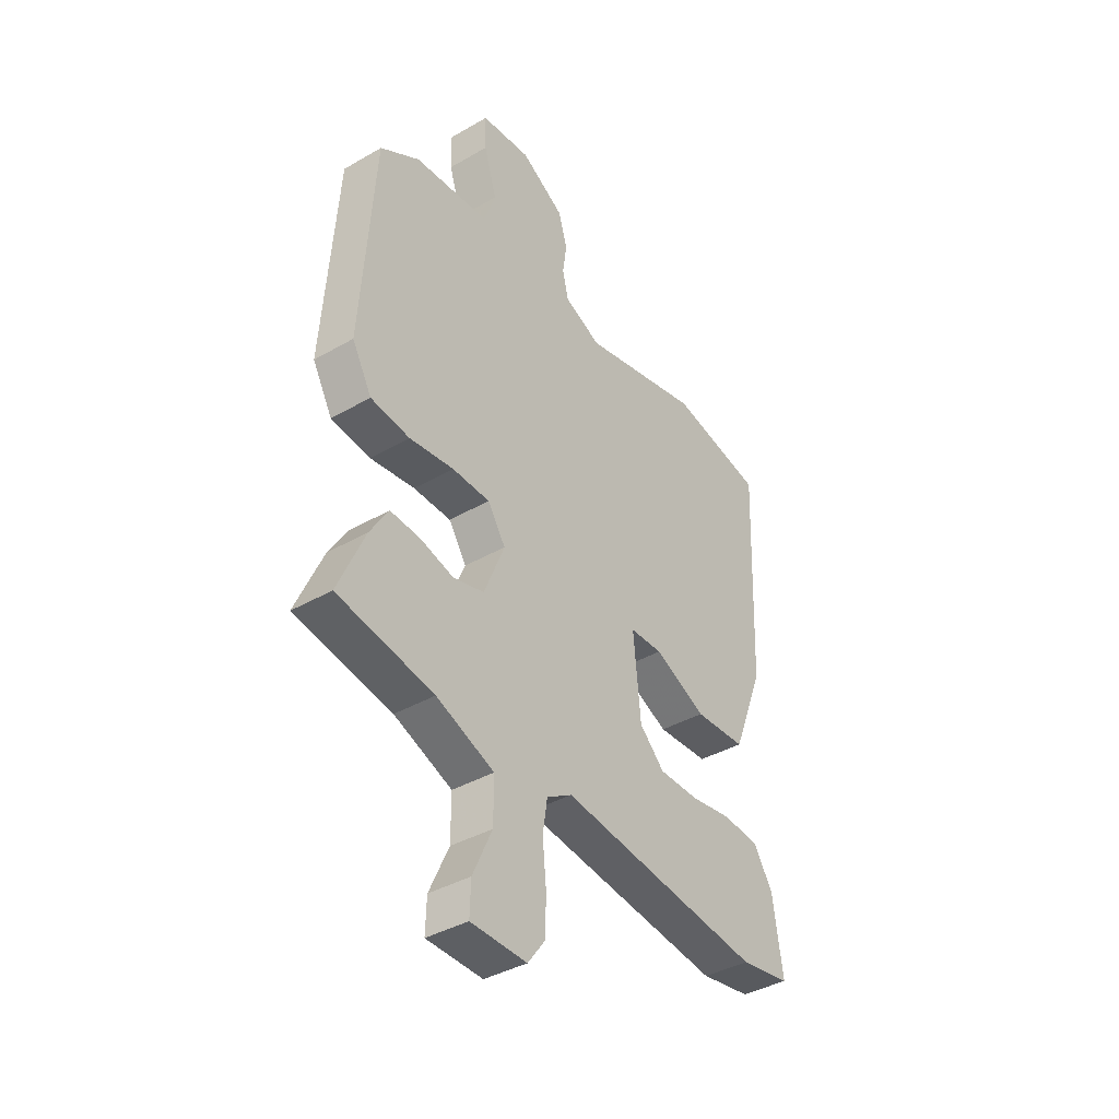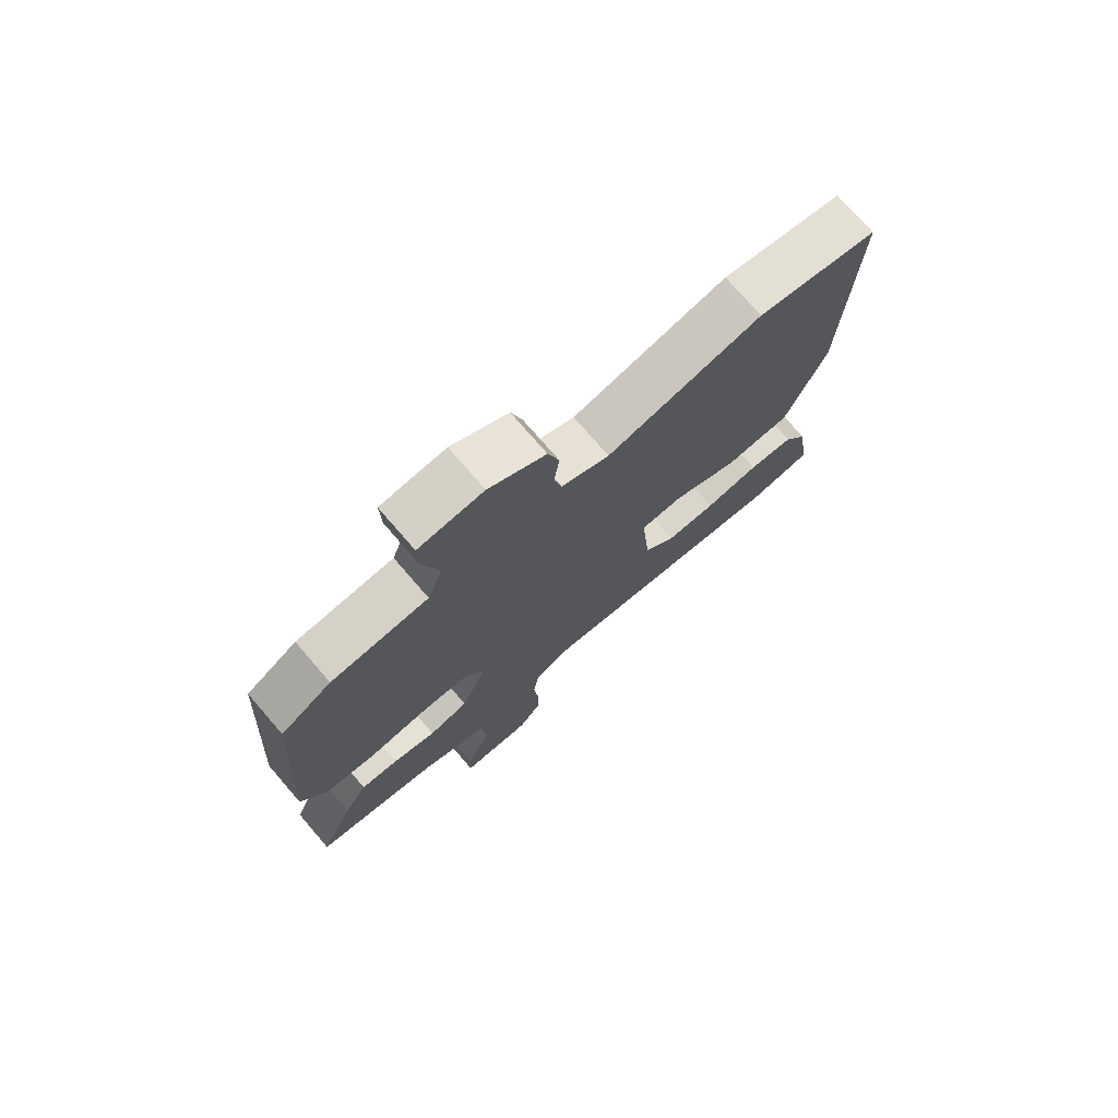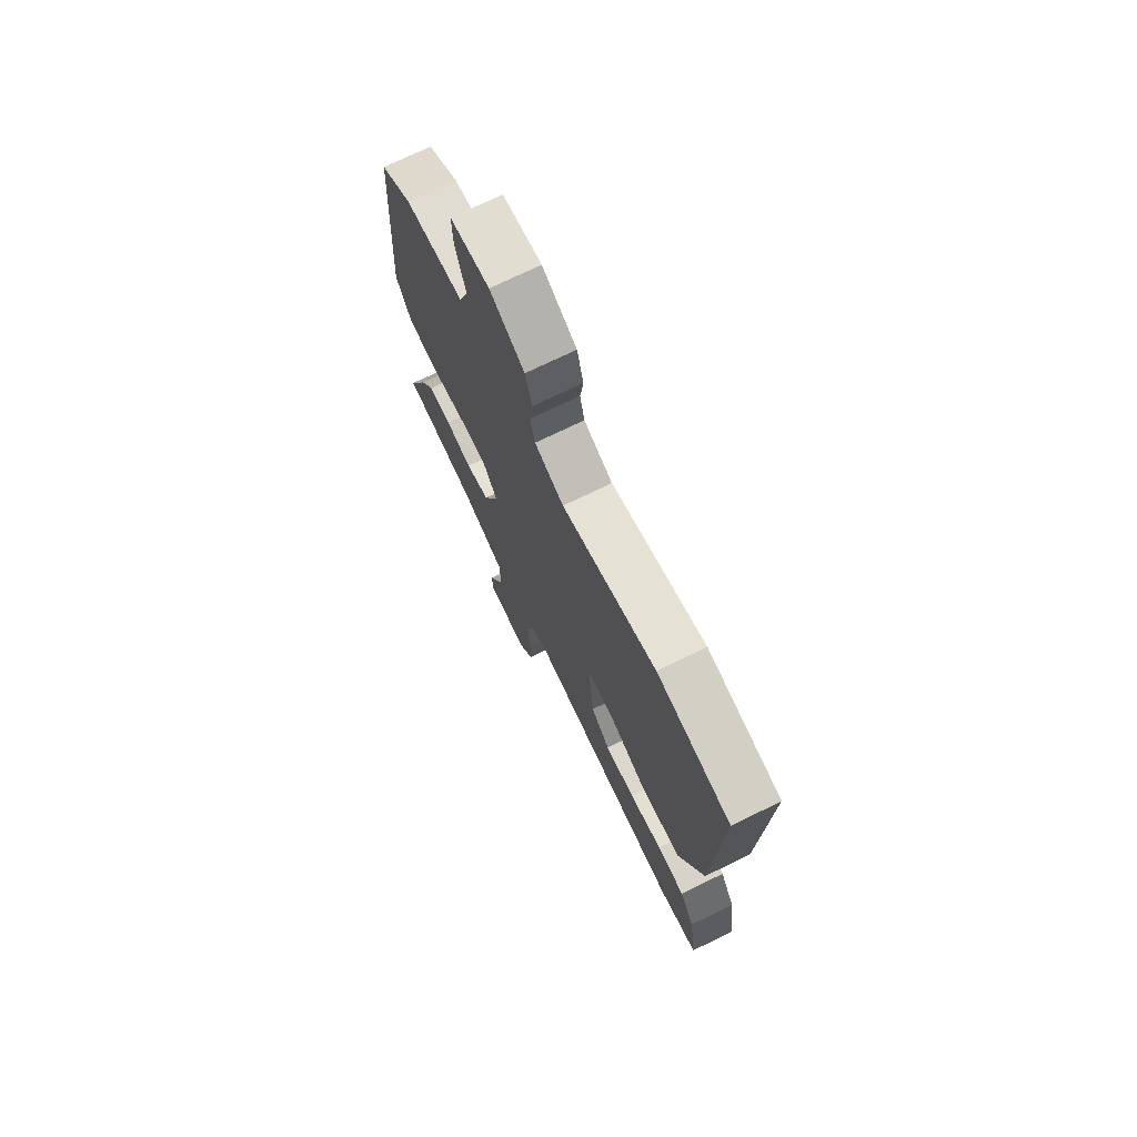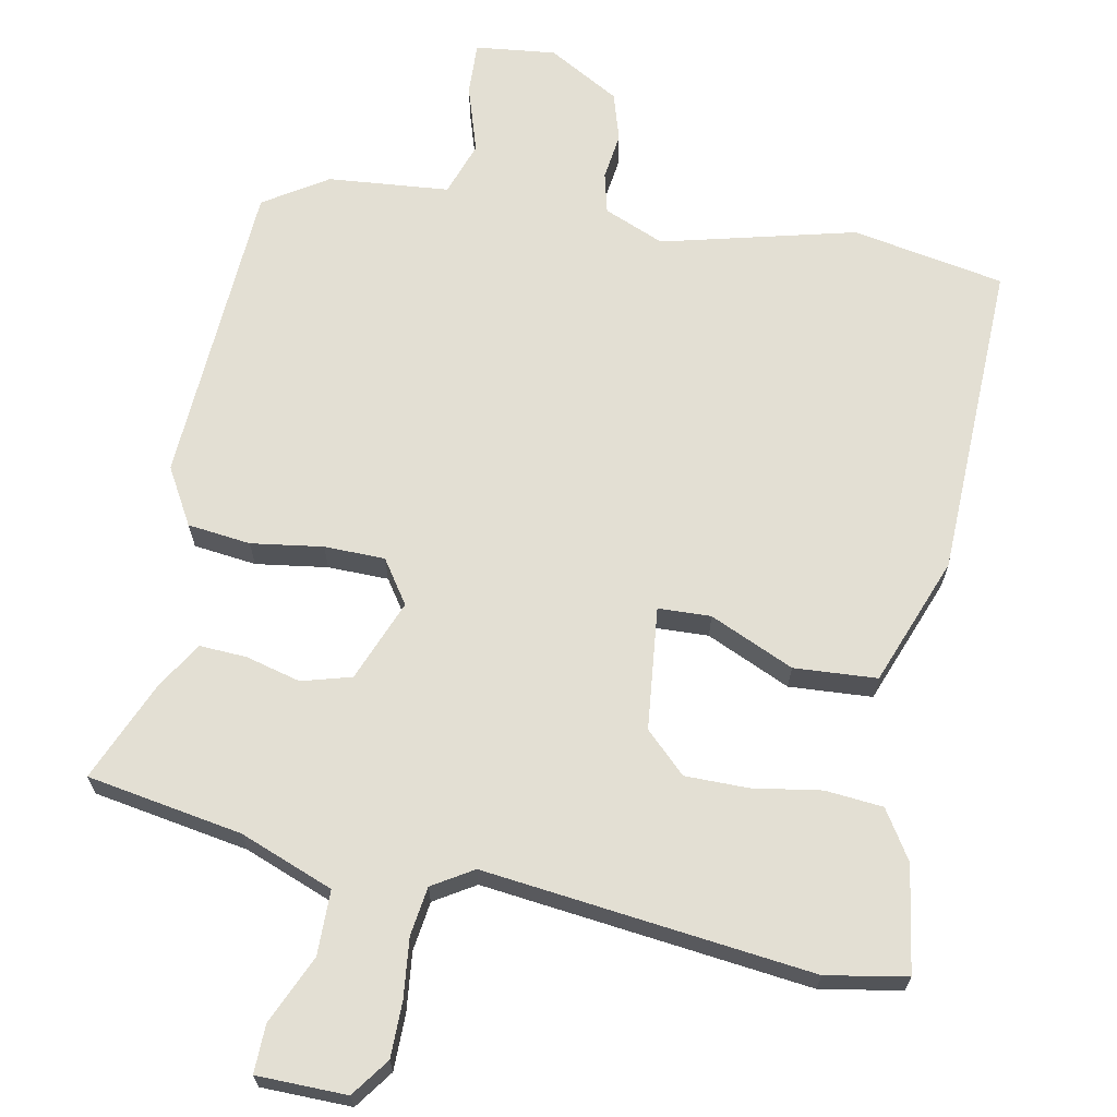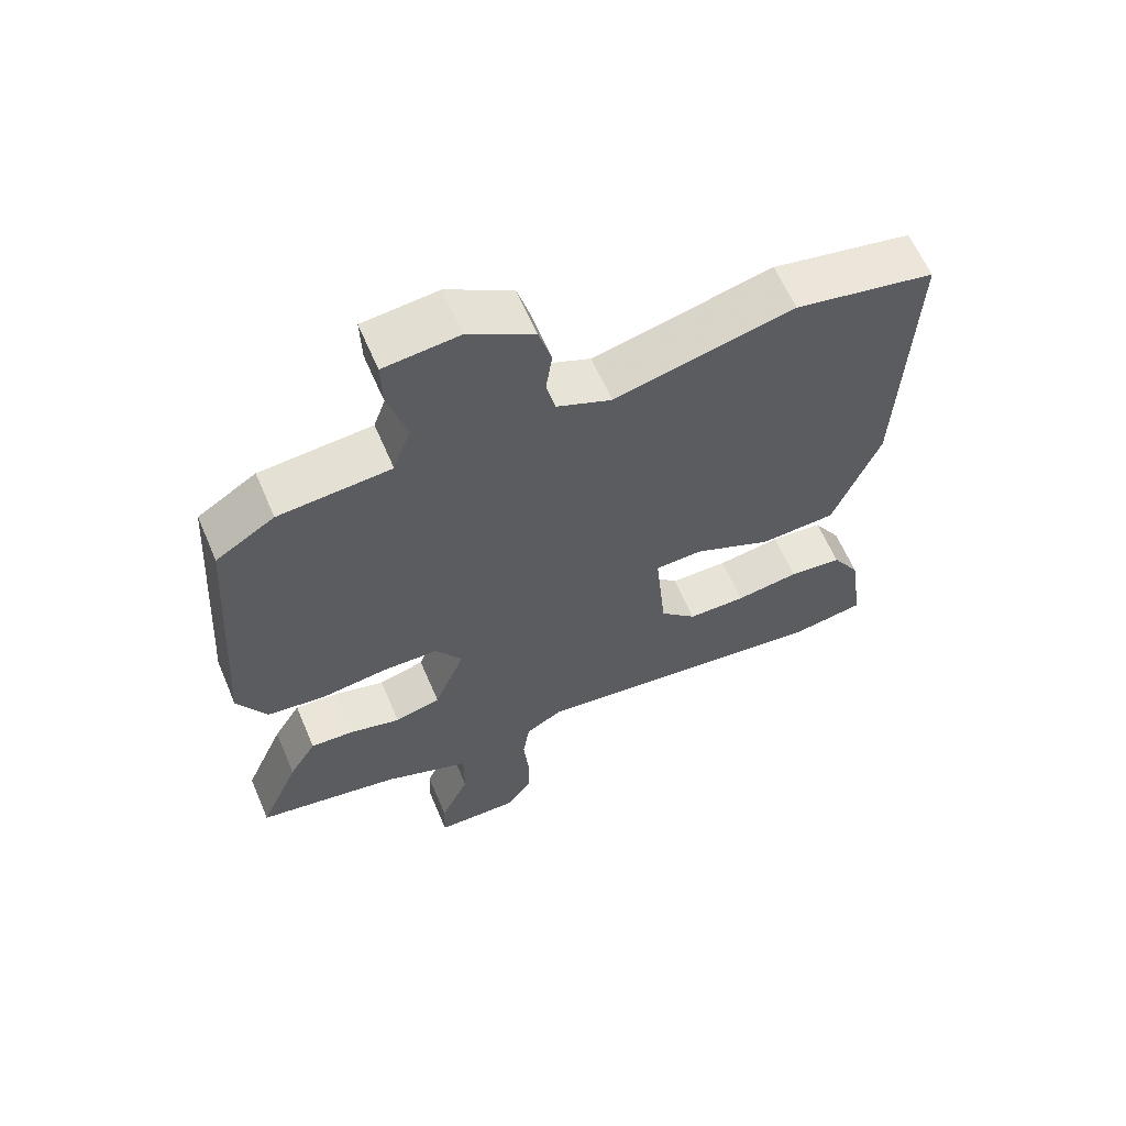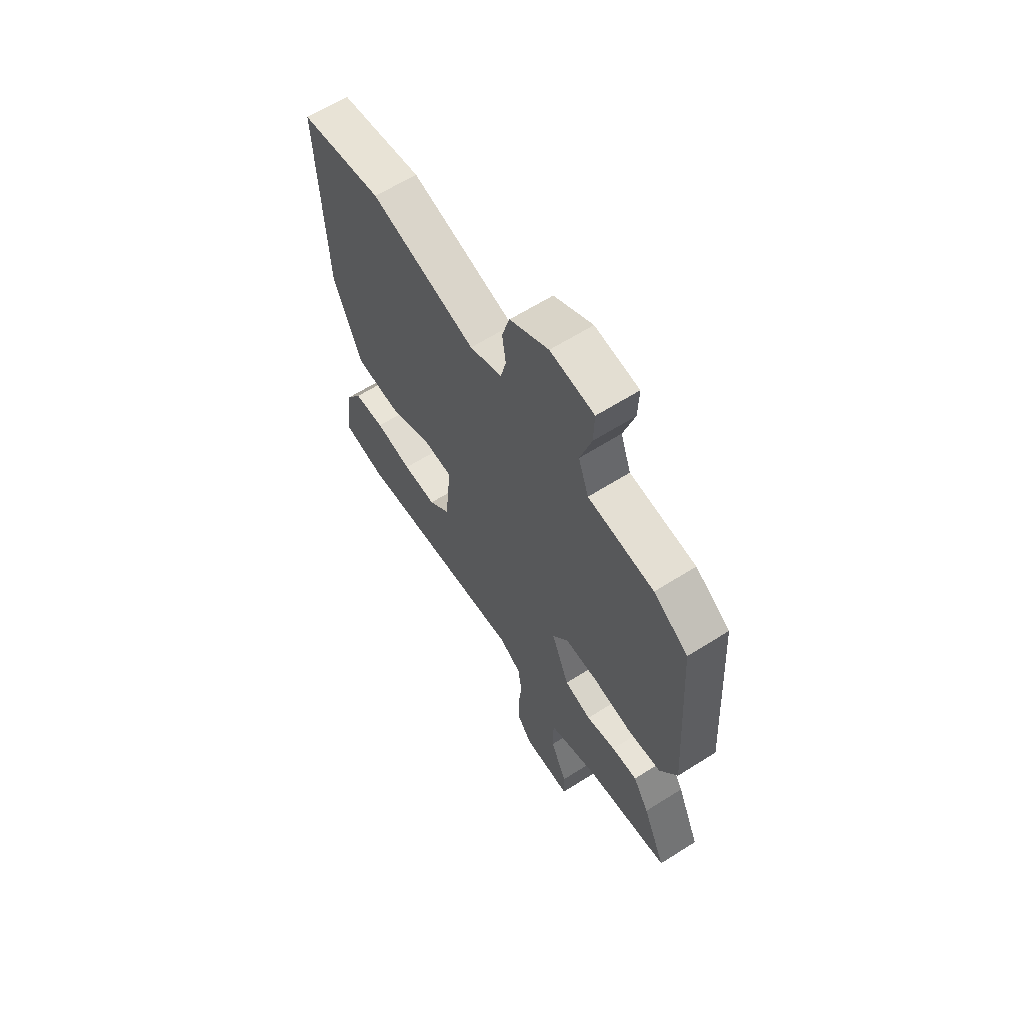
<metadata>
{"format":"obj","ext":"obj","renderer":"f3d","projection":"perspective","resolution":1024,"background":"white","views":[{"elev":-39.2,"azim":125.8,"up":"+Z"},{"elev":74.7,"azim":139.2,"up":"+Z"},{"elev":72.6,"azim":-116.0,"up":"+Z"},{"elev":67.1,"azim":-169.6,"up":"+Y"},{"elev":62.1,"azim":156.9,"up":"+Z"},{"elev":63.4,"azim":57.4,"up":"+Z"}]}
</metadata>
<code>
v -0.438 0.07 -0.51
v -0.547 0.07 -0.492
v -0.526 0.07 -0.348
v -0.485 0.07 -0.282
v -0.407 0.07 -0.274
v -0.314 0.07 -0.288
v -0.229 0.07 -0.287
v -0.175 0.07 -0.234
v -0.159 0.07 -0.068
v -0.23 0.07 -0.066
v -0.343 0.07 -0.118
v -0.455 0.07 -0.112
v -0.523 0.07 0.061
v -0.54 0.07 0.492
v -0.335 0.07 0.532
v -0.073 0.07 0.469
v 0.008 0.07 0.504
v 0.021 0.07 0.559
v 0.012 0.07 0.623
v 0.031 0.07 0.688
v 0.127 0.07 0.744
v 0.236 0.07 0.733
v 0.234 0.07 0.662
v 0.206 0.07 0.57
v 0.232 0.07 0.497
v 0.396 0.07 0.484
v 0.482 0.07 0.43
v 0.51 0.07 0.014
v 0.467 0.07 -0.063
v 0.382 0.07 -0.074
v 0.285 0.07 -0.061
v 0.203 0.07 -0.063
v 0.164 0.07 -0.122
v 0.209 0.07 -0.232
v 0.276 0.07 -0.25
v 0.35 0.07 -0.23
v 0.414 0.07 -0.226
v 0.454 0.07 -0.291
v 0.512 0.07 -0.424
v 0.303 0.07 -0.462
v 0.177 0.07 -0.512
v 0.177 0.07 -0.599
v 0.219 0.07 -0.691
v 0.221 0.07 -0.756
v 0.1 0.07 -0.759
v 0.062 0.07 -0.708
v 0.061 0.07 -0.633
v 0.069 0.07 -0.553
v 0.059 0.07 -0.487
v 0.004 0.07 -0.454
v -0.438 0 -0.51
v -0.547 0 -0.492
v -0.526 0 -0.348
v -0.485 0 -0.282
v -0.407 0 -0.274
v -0.314 0 -0.288
v -0.229 0 -0.287
v -0.175 0 -0.234
v -0.159 0 -0.068
v -0.23 0 -0.066
v -0.343 0 -0.118
v -0.455 0 -0.112
v -0.523 0 0.061
v -0.54 0 0.492
v -0.335 0 0.532
v -0.073 0 0.469
v 0.008 0 0.504
v 0.021 0 0.559
v 0.012 0 0.623
v 0.031 0 0.688
v 0.127 0 0.744
v 0.236 0 0.733
v 0.234 0 0.662
v 0.206 0 0.57
v 0.232 0 0.497
v 0.396 0 0.484
v 0.482 0 0.43
v 0.51 0 0.014
v 0.467 0 -0.063
v 0.382 0 -0.074
v 0.285 0 -0.061
v 0.203 0 -0.063
v 0.164 0 -0.122
v 0.209 0 -0.232
v 0.276 0 -0.25
v 0.35 0 -0.23
v 0.414 0 -0.226
v 0.454 0 -0.291
v 0.512 0 -0.424
v 0.303 0 -0.462
v 0.177 0 -0.512
v 0.177 0 -0.599
v 0.219 0 -0.691
v 0.221 0 -0.756
v 0.1 0 -0.759
v 0.062 0 -0.708
v 0.061 0 -0.633
v 0.069 0 -0.553
v 0.059 0 -0.487
v 0.004 0 -0.454
f 45 46 47 48
f 43 44 45 48
f 42 43 48 49
f 41 42 49
f 40 41 49 50
f 38 39 40 50
f 35 36 37 38
f 28 29 30 31
f 28 31 32
f 25 26 27 28
f 25 28 32
f 24 25 32 33
f 22 23 24
f 21 22 24
f 18 19 20 21
f 17 18 21 24
f 16 17 24 33
f 14 15 16 33
f 10 11 12 13
f 9 10 13 14
f 3 4 5 6
f 3 6 7
f 2 3 7
f 1 2 7
f 35 38 50 1
f 9 14 33 34
f 8 9 34
f 8 34 35
f 1 7 8 35
f 98 97 96 95
f 98 95 94 93
f 99 98 93 92
f 99 92 91
f 100 99 91 90
f 100 90 89 88
f 88 87 86 85
f 81 80 79 78
f 82 81 78
f 78 77 76 75
f 82 78 75
f 83 82 75 74
f 74 73 72
f 74 72 71
f 71 70 69 68
f 74 71 68 67
f 83 74 67 66
f 83 66 65 64
f 63 62 61 60
f 64 63 60 59
f 56 55 54 53
f 57 56 53
f 57 53 52
f 57 52 51
f 51 100 88 85
f 84 83 64 59
f 84 59 58
f 85 84 58
f 85 58 57 51
f 1 51 52 2
f 2 52 53 3
f 3 53 54 4
f 4 54 55 5
f 5 55 56 6
f 6 56 57 7
f 7 57 58 8
f 8 58 59 9
f 9 59 60 10
f 10 60 61 11
f 11 61 62 12
f 12 62 63 13
f 13 63 64 14
f 14 64 65 15
f 15 65 66 16
f 16 66 67 17
f 17 67 68 18
f 18 68 69 19
f 19 69 70 20
f 20 70 71 21
f 21 71 72 22
f 22 72 73 23
f 23 73 74 24
f 24 74 75 25
f 25 75 76 26
f 26 76 77 27
f 27 77 78 28
f 28 78 79 29
f 29 79 80 30
f 30 80 81 31
f 31 81 82 32
f 32 82 83 33
f 33 83 84 34
f 34 84 85 35
f 35 85 86 36
f 36 86 87 37
f 37 87 88 38
f 38 88 89 39
f 39 89 90 40
f 40 90 91 41
f 41 91 92 42
f 42 92 93 43
f 43 93 94 44
f 44 94 95 45
f 45 95 96 46
f 46 96 97 47
f 47 97 98 48
f 48 98 99 49
f 49 99 100 50
f 50 100 51 1

</code>
